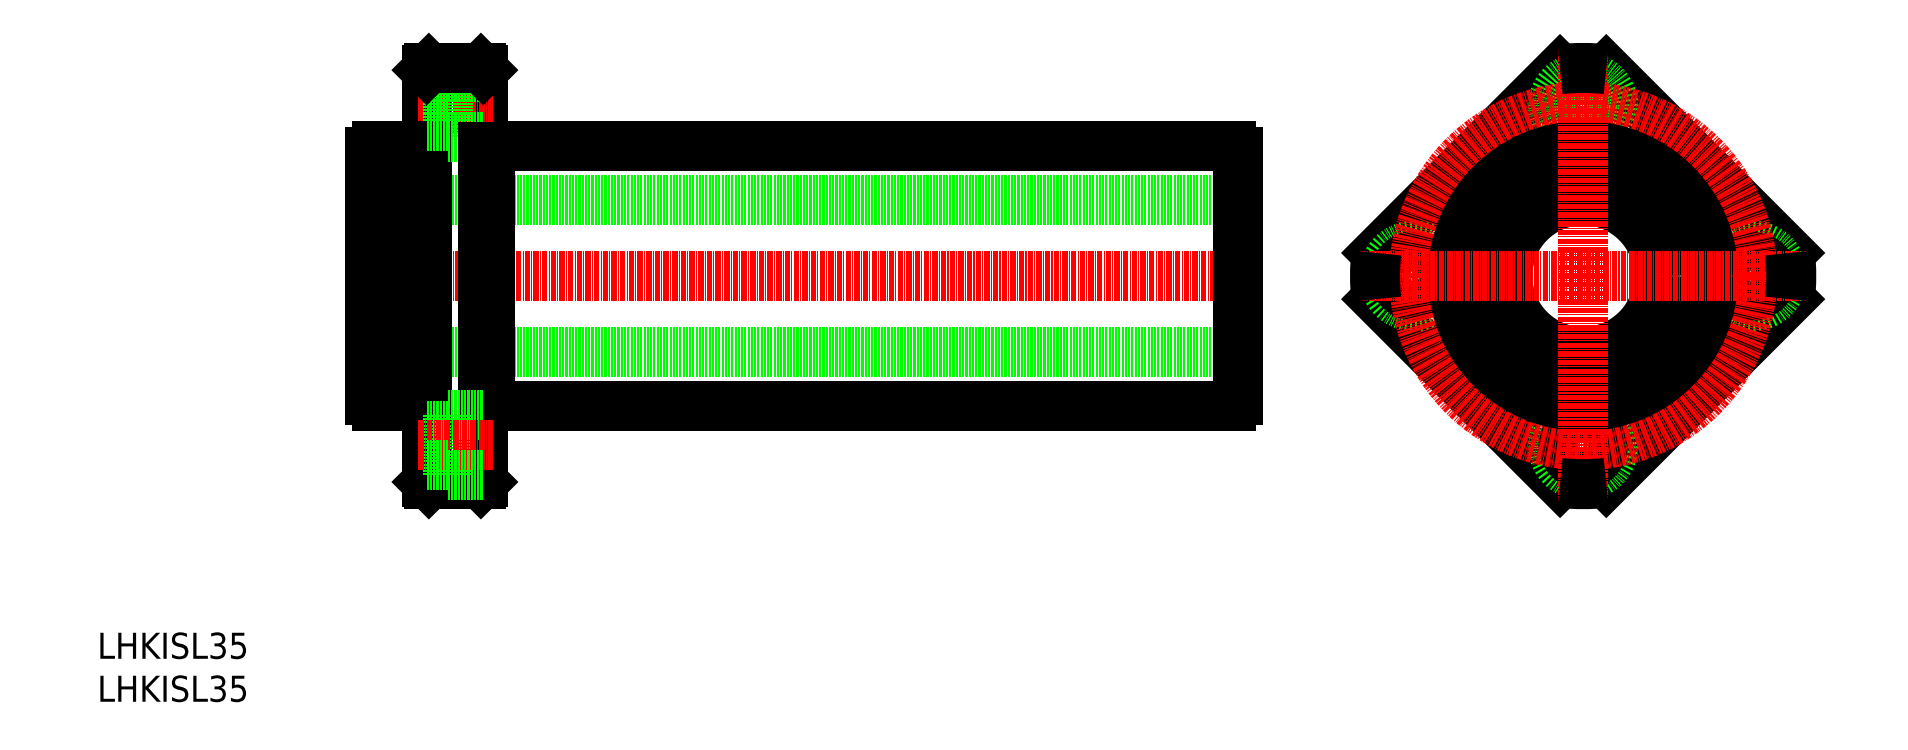
<metadata>
{"format":"dxf","ext":"dxf","renderer":"ezdxf+matplotlib","layout":"modelspace","background":"white","min_lineweight":24,"dpi":150}
</metadata>
<code>
0
SECTION
2
ENTITIES
0
LINE
8
0
10
100.5
20
138.2
30
0
11
271.5
21
138.2
31
0
0
LINE
8
0
10
273
20
125.7
30
0
11
72.99
21
125.7
31
0
0
LINE
8
0
10
100.5
20
78.19
30
0
11
271.5
21
78.19
31
0
0
LINE
8
0
10
273
20
90.69
30
0
11
72.99
21
90.69
31
0
0
LINE
8
CENTER
10
275.8
20
108.2
30
0
11
68.09
21
108.2
31
0
0
LINE
8
0
10
84.49
20
138.2
30
0
11
84.49
21
78.19
31
0
0
LINE
8
0
10
100.5
20
78.19
30
0
11
100.5
21
138.2
31
0
0
LINE
8
0
10
72.99
20
79.68
30
0
11
72.99
21
136.7
31
0
0
LINE
8
0
10
98.99
20
60.69
30
0
11
98.99
21
155.7
31
0
0
LINE
8
0
10
85.99
20
60.69
30
0
11
85.99
21
155.7
31
0
0
TEXT
8
0
10
10
20
10
30
0
40
6
1
LHKISL35
0
TEXT
8
0
10
10
20
19.91
30
0
40
6
1
LHKISL35
0
LINE
8
0
10
86.49
20
60.19
30
0
11
98.49
21
60.19
31
0
0
LINE
8
0
10
86.49
20
60.19
30
0
11
85.99
21
60.69
31
0
0
LINE
8
0
10
98.49
20
60.19
30
0
11
98.99
21
60.69
31
0
0
LINE
8
0
10
85.99
20
78.44
30
0
11
84.49
21
78.44
31
0
0
LINE
8
0
10
74.49
20
78.19
30
0
11
84.49
21
78.19
31
0
0
ARC
8
0
10
75.34
20
80.54
30
0
40
2.5
50
199.9
51
250.1
0
LINE
8
0
10
98.99
20
78.44
30
0
11
100.5
21
78.44
31
0
0
LINE
8
CENTER
10
84.07
20
147.2
30
0
11
101.3
21
147.2
31
0
0
LINE
8
0
10
90.89
20
154.2
30
0
11
90.89
21
140.2
31
0
0
LINE
8
0
10
85.99
20
137.9
30
0
11
84.49
21
137.9
31
0
0
LINE
8
0
10
74.49
20
138.2
30
0
11
84.49
21
138.2
31
0
0
ARC
8
0
10
75.34
20
135.8
30
0
40
2.5
50
109.9
51
160.1
0
LINE
8
0
10
90.89
20
140.2
30
0
11
98.99
21
140.2
31
0
0
LINE
8
0
10
98.99
20
137.9
30
0
11
100.5
21
137.9
31
0
0
LINE
8
0
10
85.99
20
142.7
30
0
11
90.89
21
142.7
31
0
0
LINE
8
0
10
85.99
20
151.7
30
0
11
90.89
21
151.7
31
0
0
LINE
8
0
10
90.89
20
154.2
30
0
11
98.99
21
154.2
31
0
0
LINE
8
0
10
86.49
20
156.2
30
0
11
98.49
21
156.2
31
0
0
LINE
8
0
10
86.49
20
156.2
30
0
11
85.99
21
155.7
31
0
0
LINE
8
0
10
98.49
20
156.2
30
0
11
98.99
21
155.7
31
0
0
LINE
8
0
10
273
20
79.68
30
0
11
273
21
136.7
31
0
0
ARC
8
0
10
270.6
20
80.54
30
0
40
2.5
50
289.9
51
340.1
0
ARC
8
0
10
270.6
20
135.8
30
0
40
2.5
50
19.95
51
70.05
0
LINE
8
0
10
85.99
20
73.69
30
0
11
90.89
21
73.69
31
0
0
LINE
8
0
10
90.89
20
76.19
30
0
11
98.99
21
76.19
31
0
0
LINE
8
0
10
90.89
20
62.19
30
0
11
90.89
21
76.19
31
0
0
LINE
8
CENTER
10
84.07
20
69.19
30
0
11
101.3
21
69.19
31
0
0
LINE
8
0
10
90.89
20
62.19
30
0
11
98.99
21
62.19
31
0
0
LINE
8
0
10
85.99
20
64.69
30
0
11
90.89
21
64.69
31
0
0
LINE
8
0
10
305
20
113.5
30
0
11
347.4
21
155.9
31
0
0
LINE
8
0
10
358
20
60.48
30
0
11
400.4
21
102.9
31
0
0
LINE
8
0
10
347.4
20
60.48
30
0
11
305
21
102.9
31
0
0
LINE
8
0
10
400.4
20
113.5
30
0
11
358
21
155.9
31
0
0
CIRCLE
8
0
10
352.7
20
108.2
30
0
40
17.5
0
CIRCLE
8
0
10
391.7
20
108.2
30
0
40
7
0
CIRCLE
8
0
10
391.7
20
108.2
30
0
40
4.5
0
CIRCLE
8
0
10
352.7
20
69.19
30
0
40
7
0
CIRCLE
8
0
10
352.7
20
69.19
30
0
40
4.5
0
CIRCLE
8
0
10
313.7
20
108.2
30
0
40
7
0
CIRCLE
8
0
10
313.7
20
108.2
30
0
40
4.5
0
CIRCLE
8
0
10
352.7
20
147.2
30
0
40
4.5
0
CIRCLE
8
0
10
352.7
20
147.2
30
0
40
7
0
CIRCLE
8
0
10
352.7
20
108.2
30
0
40
28.5
0
CIRCLE
8
CENTER
10
352.7
20
108.2
30
0
40
39
0
CIRCLE
8
0
10
352.7
20
108.2
30
0
40
30
0
LINE
8
CENTER
10
404.6
20
108.2
30
0
11
299.9
21
108.2
31
0
0
LINE
8
CENTER
10
352.7
20
160.8
30
0
11
352.7
21
55.95
31
0
0
ARC
8
0
10
352.7
20
108.2
30
0
40
48
50
173.6
51
186.4
0
ARC
8
0
10
352.7
20
108.2
30
0
40
48
50
83.62
51
96.38
0
ARC
8
0
10
352.7
20
108.2
30
0
40
48
50
353.6
51
6.375
0
ARC
8
0
10
352.7
20
108.2
30
0
40
48
50
263.6
51
276.4
0
ENDSEC
0
EOF

</code>
